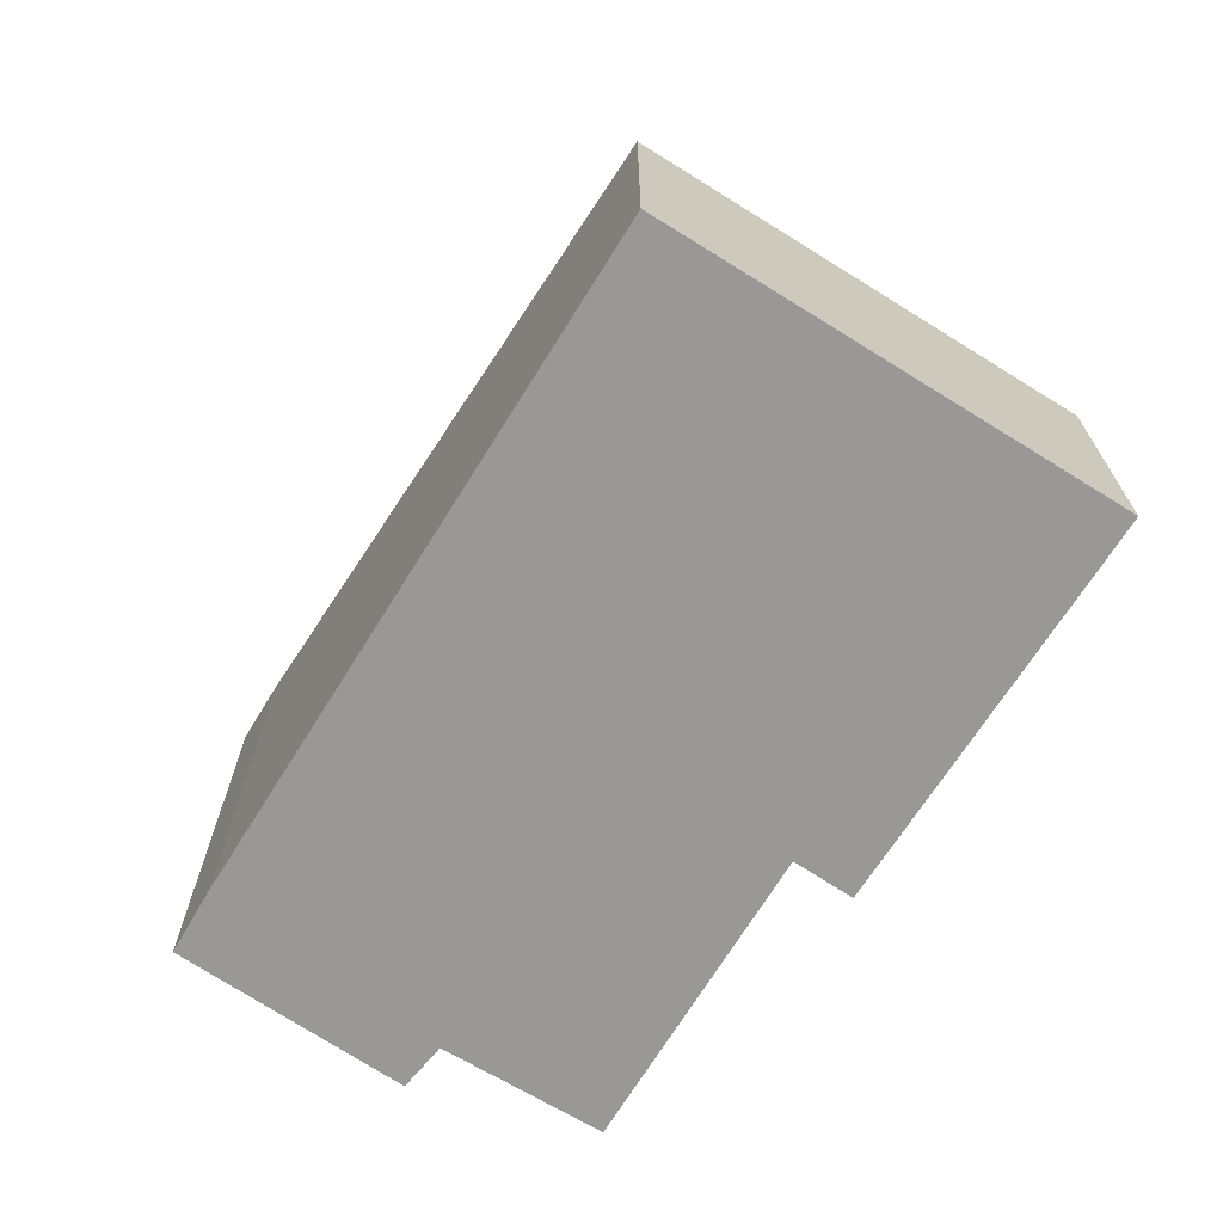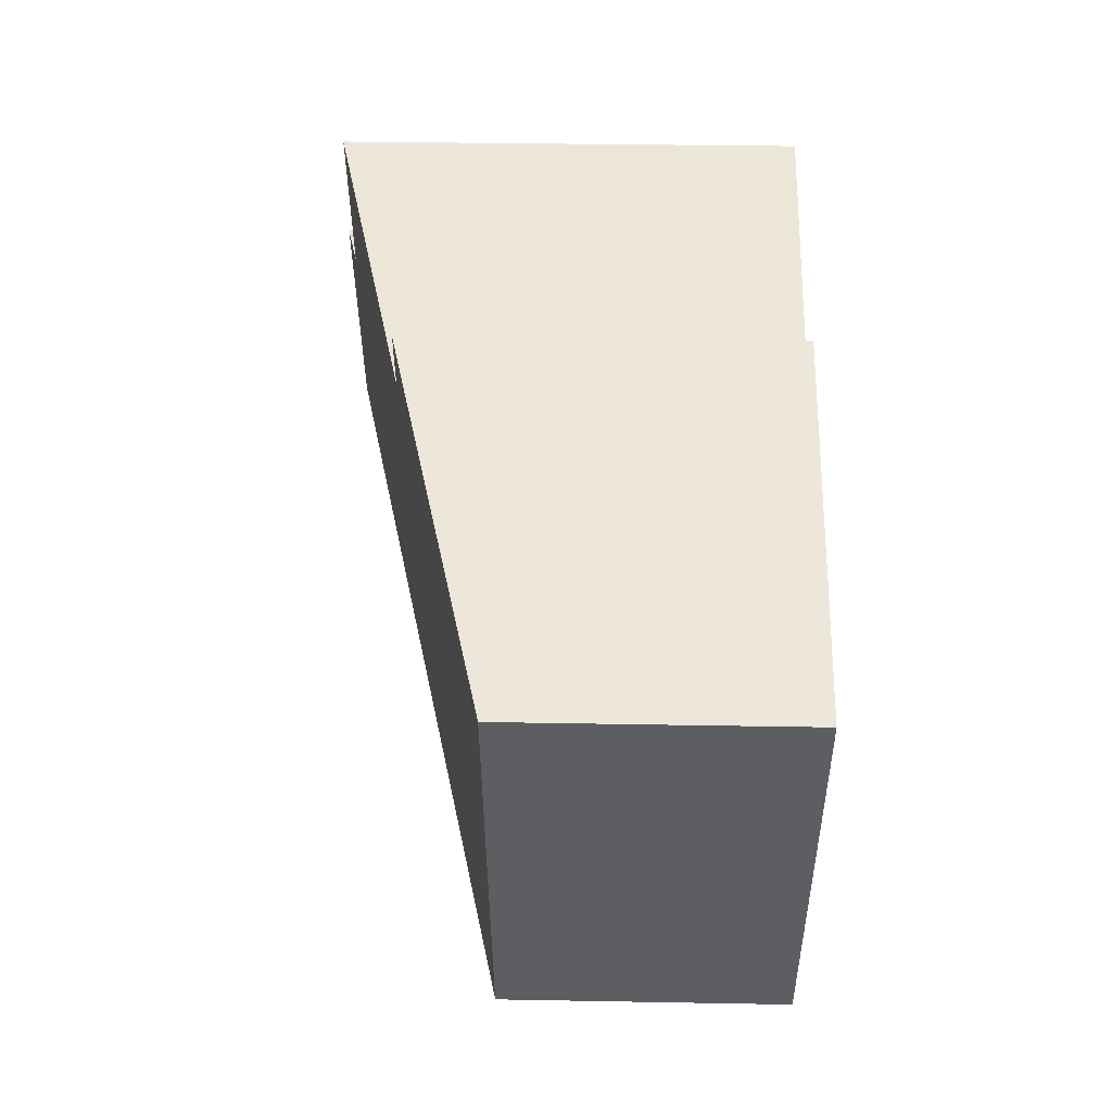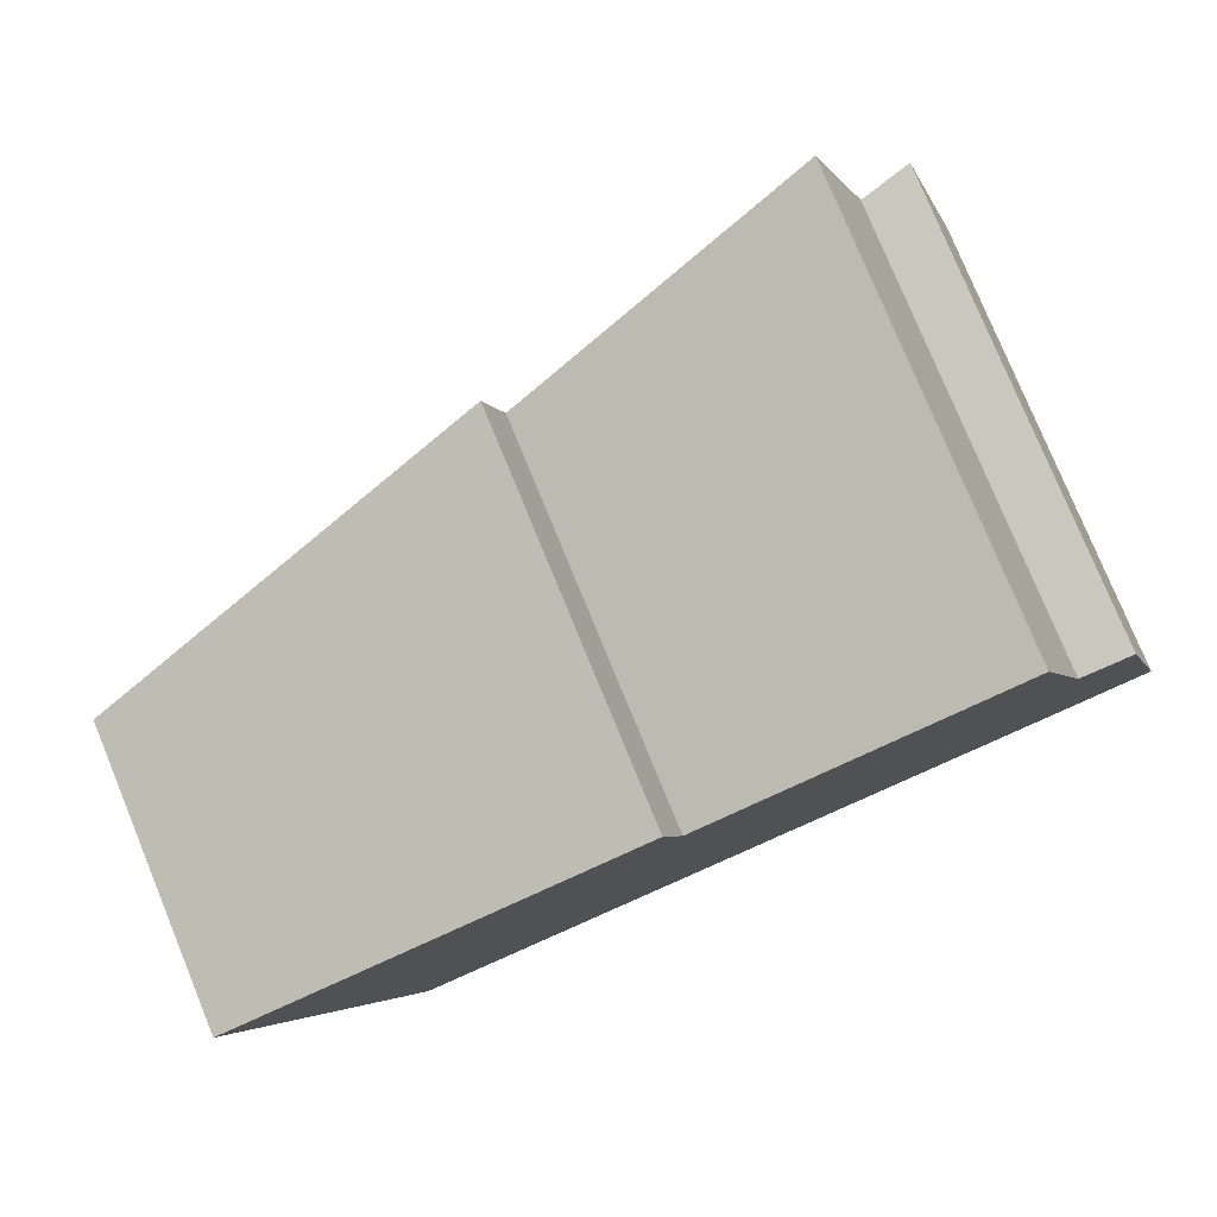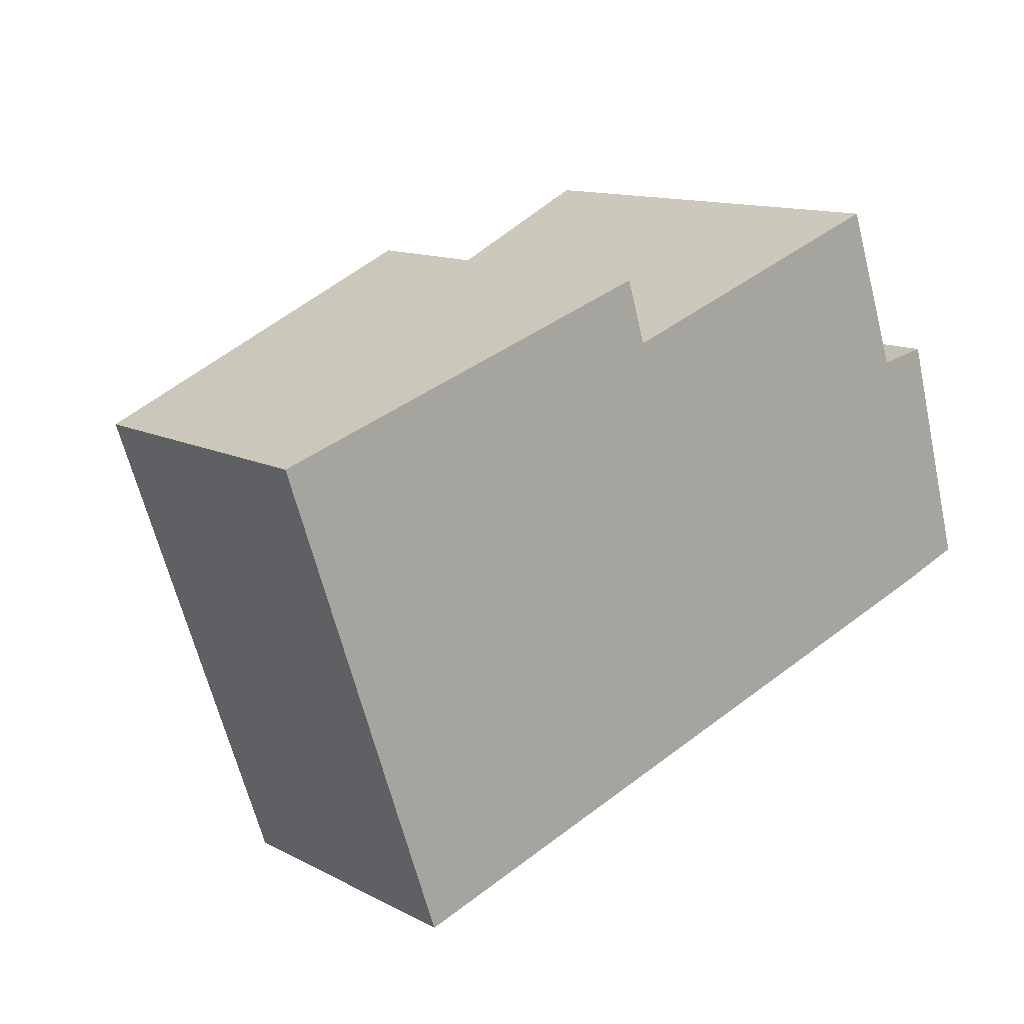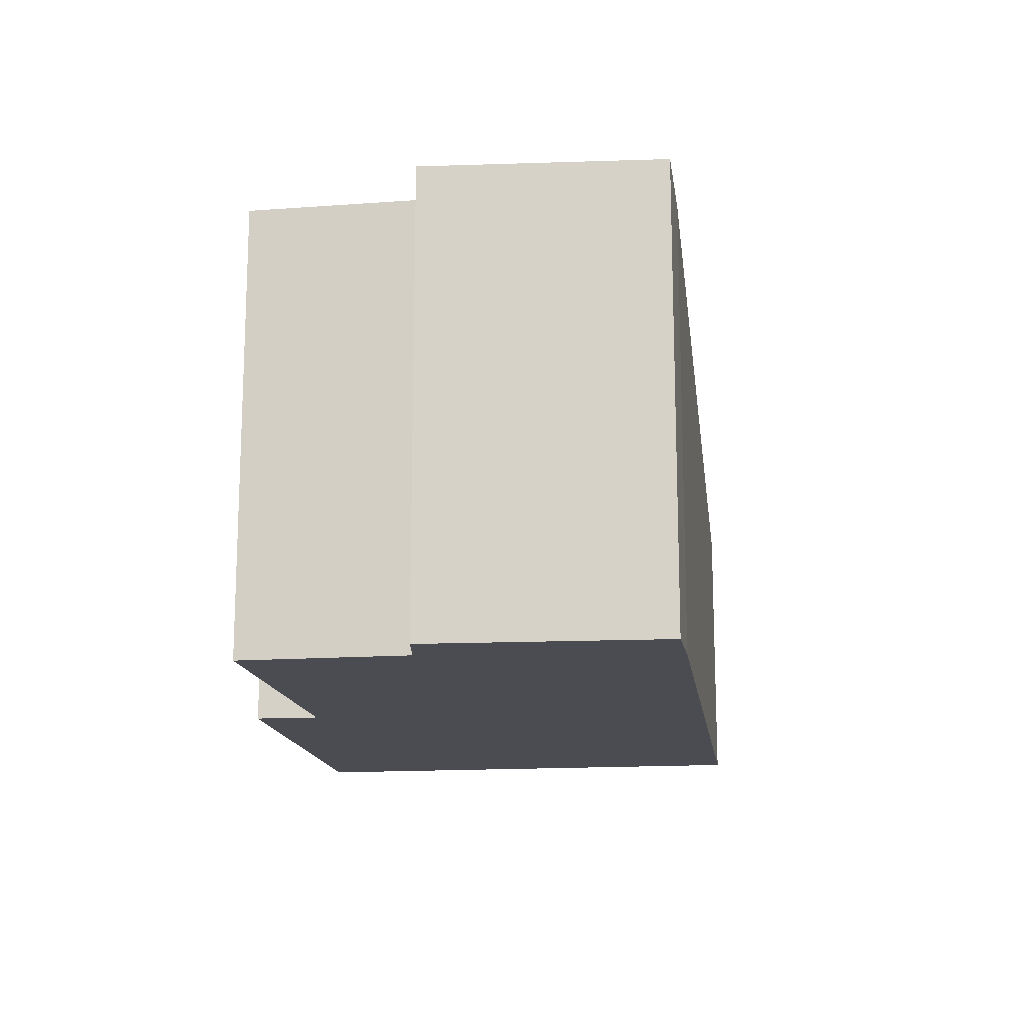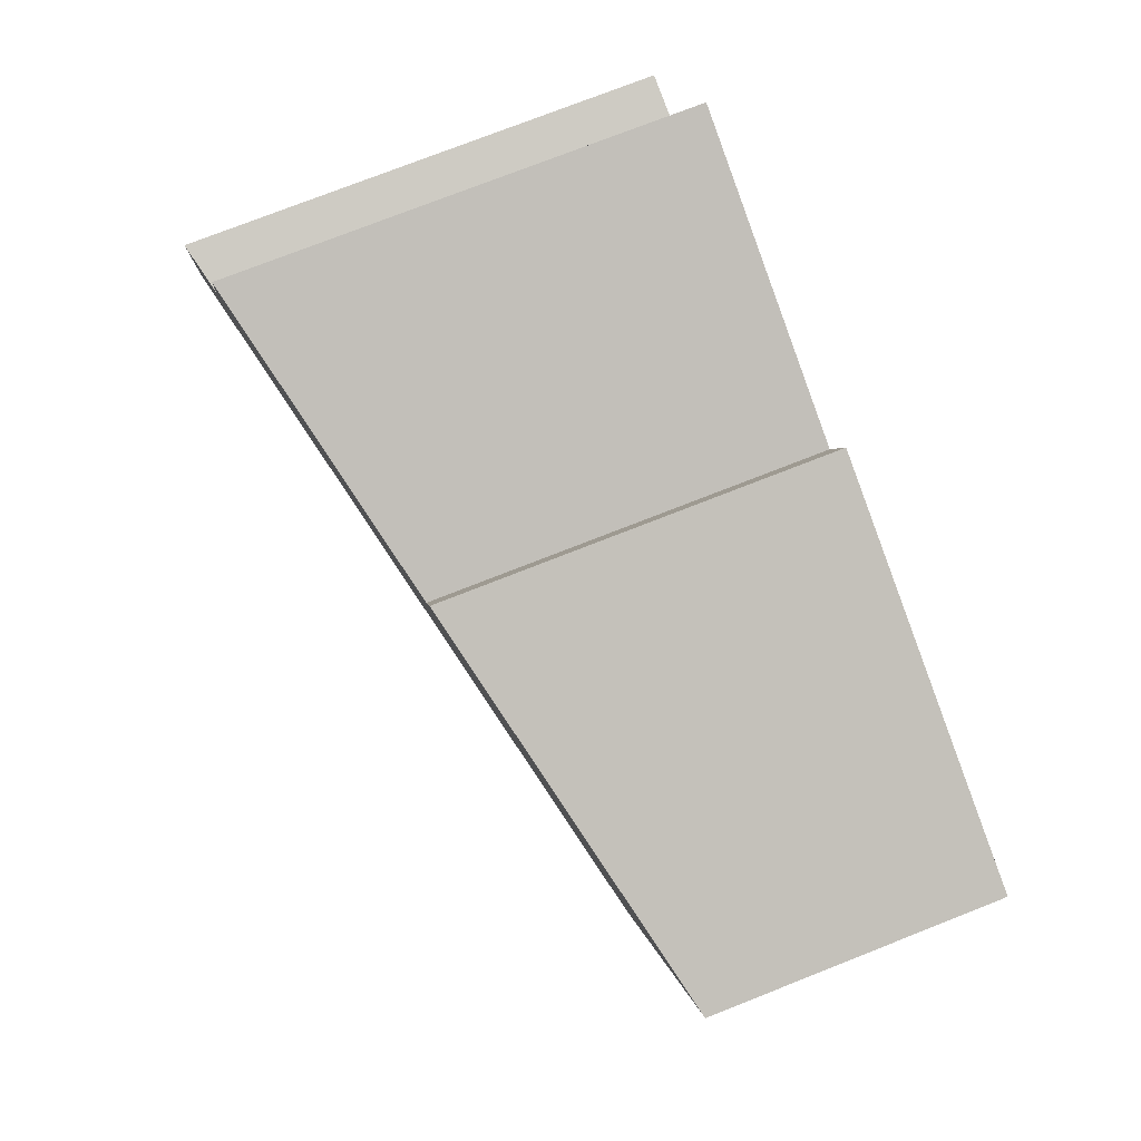
<metadata>
{"format":"obj","ext":"obj","renderer":"f3d","projection":"perspective","resolution":1024,"background":"white","views":[{"elev":-68.7,"azim":-140.6,"up":"+Y"},{"elev":33.9,"azim":-88.6,"up":"+Z"},{"elev":78.8,"azim":-22.4,"up":"+Z"},{"elev":12.5,"azim":-40.0,"up":"+Z"},{"elev":-15.3,"azim":79.1,"up":"+Y"},{"elev":75.5,"azim":-111.5,"up":"+Z"}]}
</metadata>
<code>
v  20.08 10.46 -4.652
v  17.42 10.25 0.381
v  18.56 10.51 0.605
v  9.33 8.565 1.58
v  16.14 10.23 4.012
v  18.54 10.08 -5.224
v  3.491 6.407 -10.31
v  0 6.407 3.923e-16
v  8.9 8.574 2.972
v  18.56 -3.705e-17 0.605
v  20.08 2.849e-16 -4.652
v  8.9 -1.82e-16 2.972
v  9.33 -9.675e-17 1.58
v  17.42 -2.333e-17 0.381
v  16.14 -2.457e-16 4.012
v  18.54 3.199e-16 -5.224
v  3.491 6.311e-16 -10.31
v  0 0 0
g defaultobject
f 1 2 3
f 2 4 5
f 4 2 1
f 4 1 6
f 4 6 7
f 4 7 8
f 8 9 4
f 10 1 3
f 1 10 11
f 12 4 9
f 4 12 13
f 5 14 2
f 14 5 15
f 11 6 1
f 6 11 16
f 16 7 6
f 7 16 17
f 17 8 7
f 8 17 18
f 8 12 9
f 12 8 18
f 4 15 5
f 15 4 13
f 2 10 3
f 10 2 14
f 15 13 14
f 16 18 17
f 18 16 11
f 18 11 14
f 14 11 10
f 18 14 13
f 18 13 12

</code>
